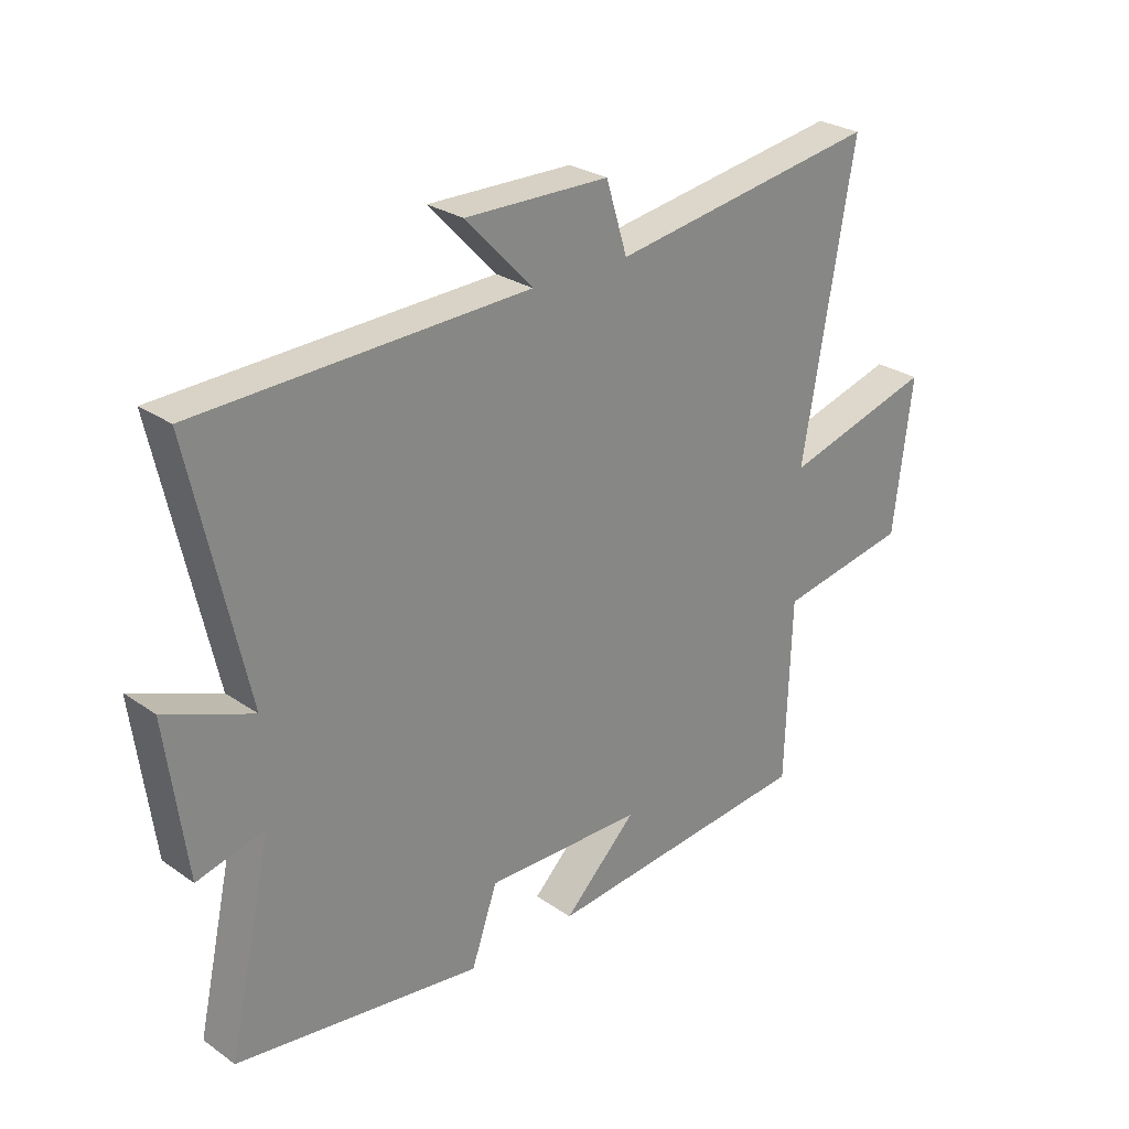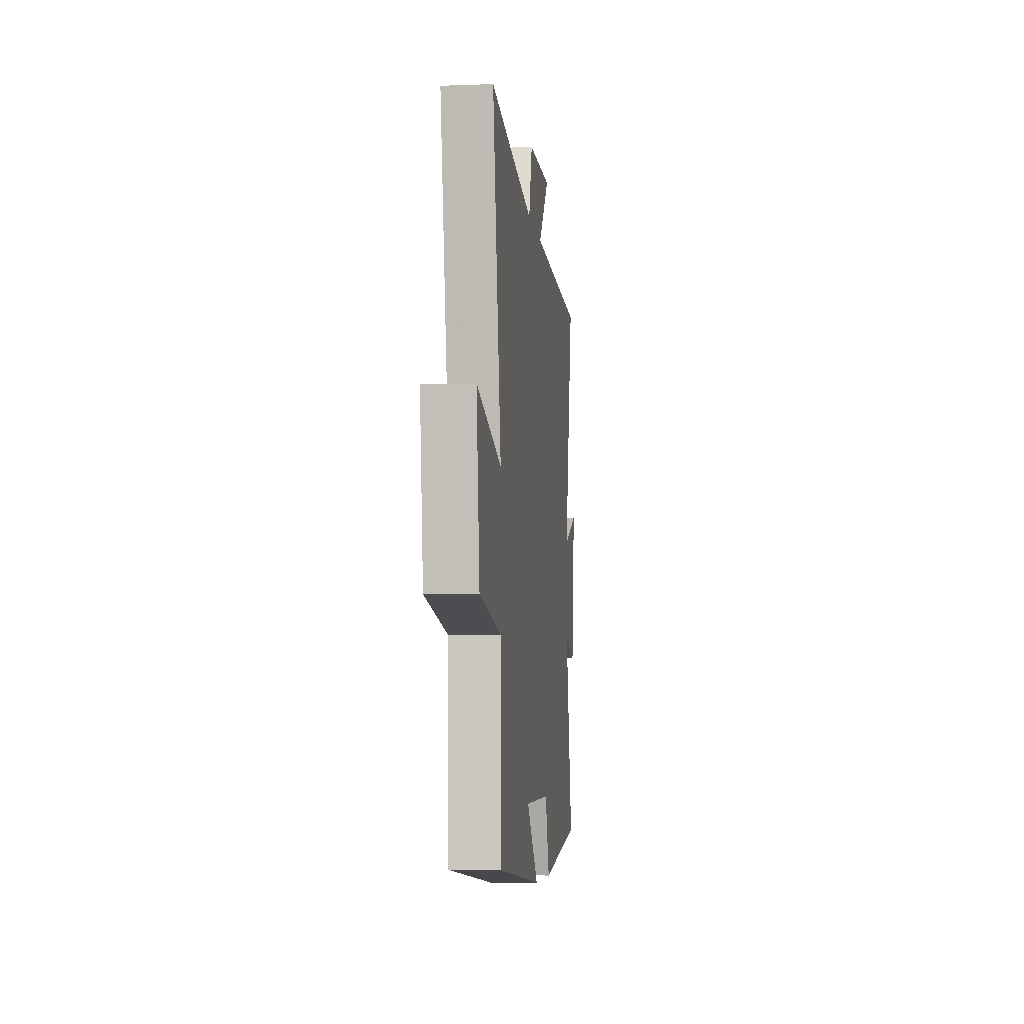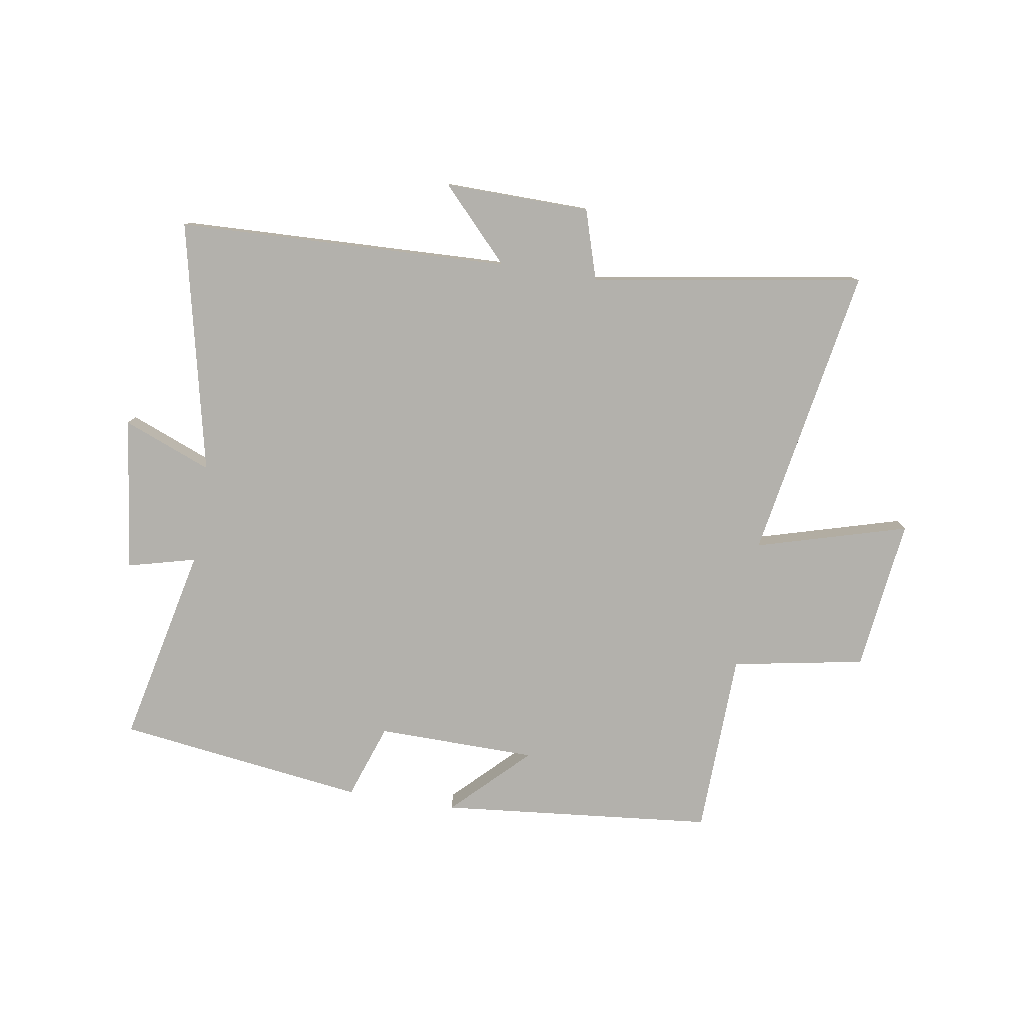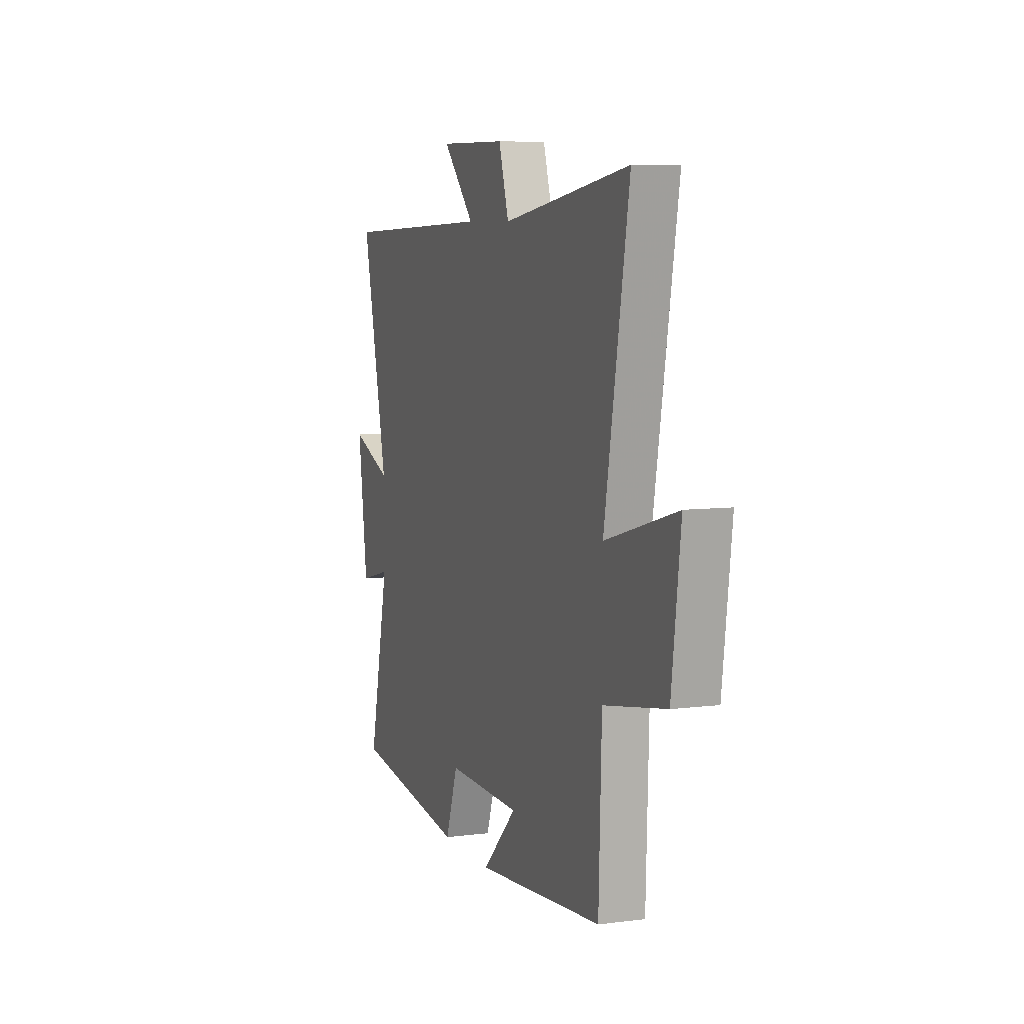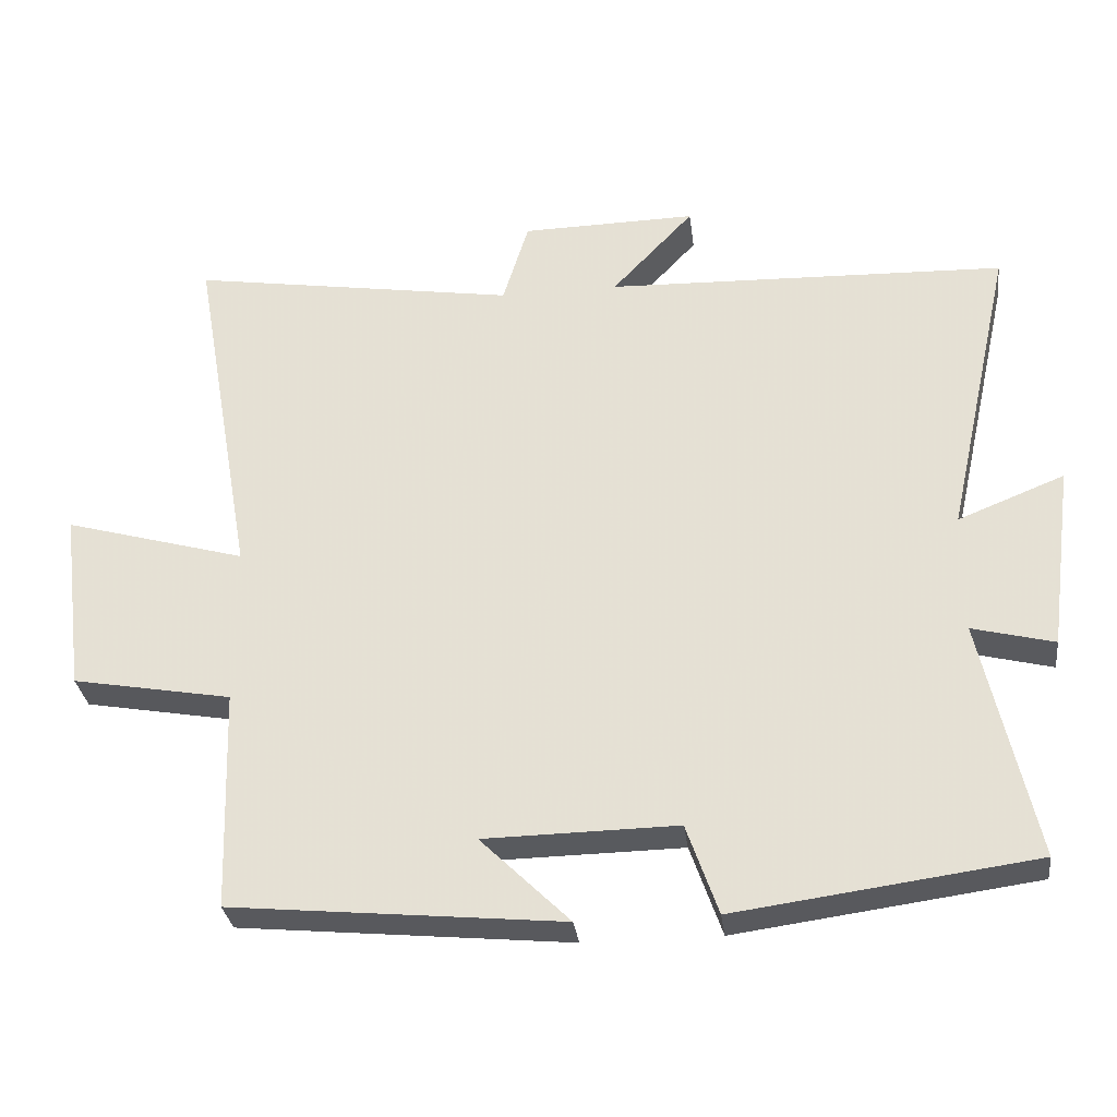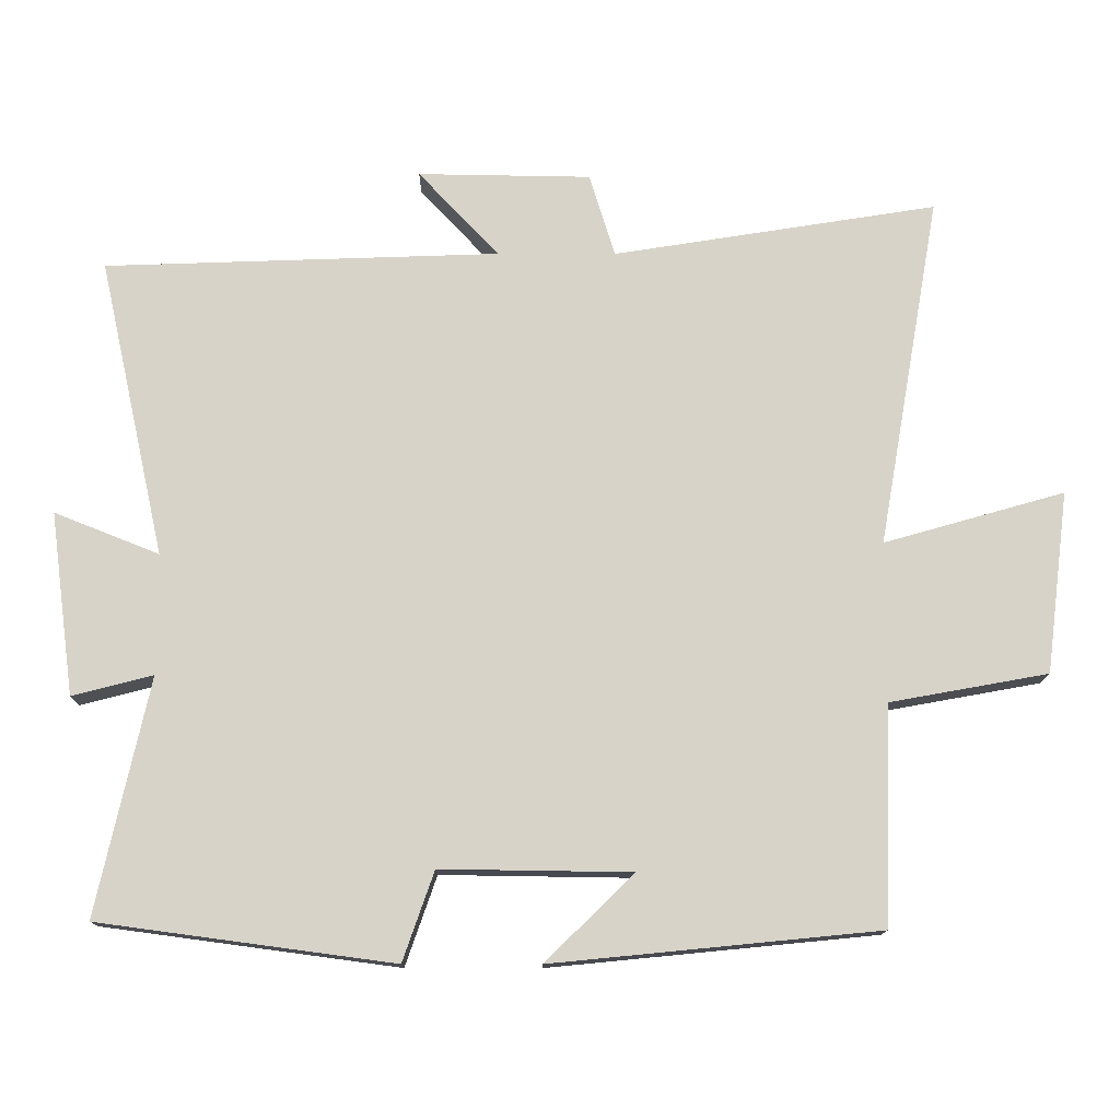
<metadata>
{"format":"obj","ext":"obj","renderer":"f3d","projection":"perspective","resolution":1024,"background":"white","views":[{"elev":27.2,"azim":-43.2,"up":"+Z"},{"elev":-5.7,"azim":96.4,"up":"+Z"},{"elev":-79.1,"azim":-9.1,"up":"+Y"},{"elev":7.3,"azim":69.8,"up":"+Z"},{"elev":-31.0,"azim":-172.8,"up":"+Z"},{"elev":-13.6,"azim":-0.2,"up":"+Z"}]}
</metadata>
<code>
v -0.593 0.07 0.481
v -0.035 0.07 0.5
v -0.149 0.07 0.621
v 0.095 0.07 0.617
v 0.131 0.07 0.5
v 0.587 0.07 0.572
v 0.5 0.07 0.077
v 0.754 0.07 0.149
v 0.722 0.07 -0.107
v 0.5 0.07 -0.147
v 0.49 0.07 -0.455
v 0.03 0.07 -0.5
v 0.154 0.07 -0.378
v -0.114 0.07 -0.374
v -0.158 0.07 -0.5
v -0.574 0.07 -0.444
v -0.5 0.07 -0.11
v -0.614 0.07 -0.139
v -0.648 0.07 0.119
v -0.5 0.07 0.06
v -0.593 0 0.481
v -0.035 0 0.5
v -0.149 0 0.621
v 0.095 0 0.617
v 0.131 0 0.5
v 0.587 0 0.572
v 0.5 0 0.077
v 0.754 0 0.149
v 0.722 0 -0.107
v 0.5 0 -0.147
v 0.49 0 -0.455
v 0.03 0 -0.5
v 0.154 0 -0.378
v -0.114 0 -0.374
v -0.158 0 -0.5
v -0.574 0 -0.444
v -0.5 0 -0.11
v -0.614 0 -0.139
v -0.648 0 0.119
v -0.5 0 0.06
f 17 18 19 20
f 14 15 16 17
f 13 14 17 20
f 10 11 12 13
f 20 1 2
f 13 20 2
f 10 13 2
f 7 8 9 10
f 5 6 7
f 5 7 10 2
f 2 3 4 5
f 40 39 38 37
f 37 36 35 34
f 40 37 34 33
f 33 32 31 30
f 22 21 40
f 22 40 33
f 22 33 30
f 30 29 28 27
f 27 26 25
f 22 30 27 25
f 25 24 23 22
f 1 21 22 2
f 2 22 23 3
f 3 23 24 4
f 4 24 25 5
f 5 25 26 6
f 6 26 27 7
f 7 27 28 8
f 8 28 29 9
f 9 29 30 10
f 10 30 31 11
f 11 31 32 12
f 12 32 33 13
f 13 33 34 14
f 14 34 35 15
f 15 35 36 16
f 16 36 37 17
f 17 37 38 18
f 18 38 39 19
f 19 39 40 20
f 20 40 21 1

</code>
